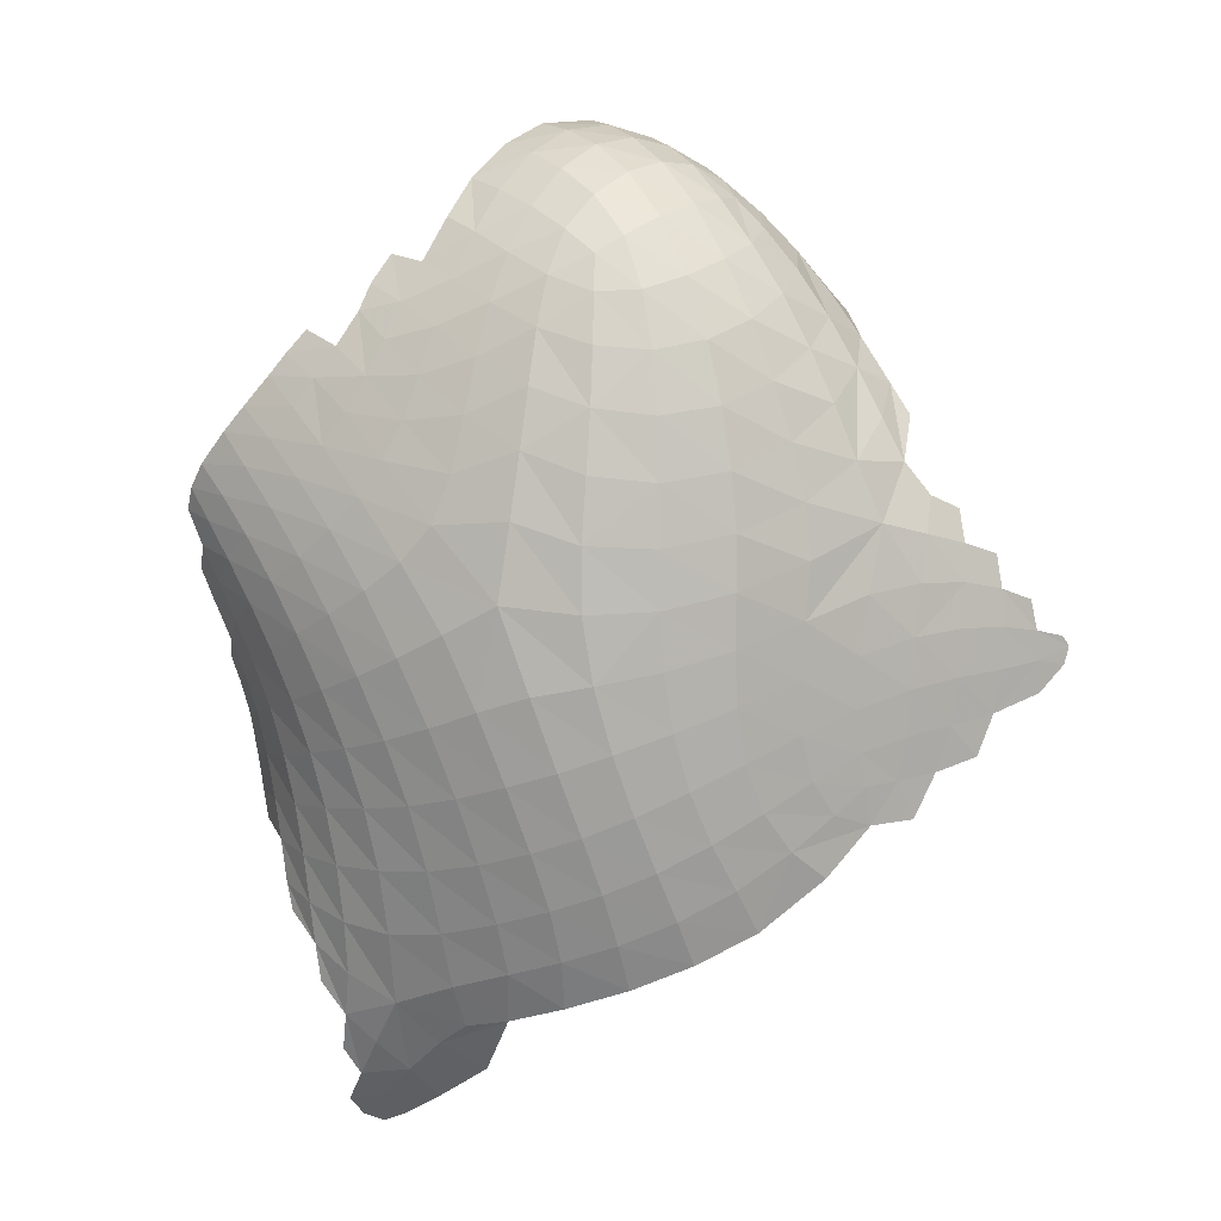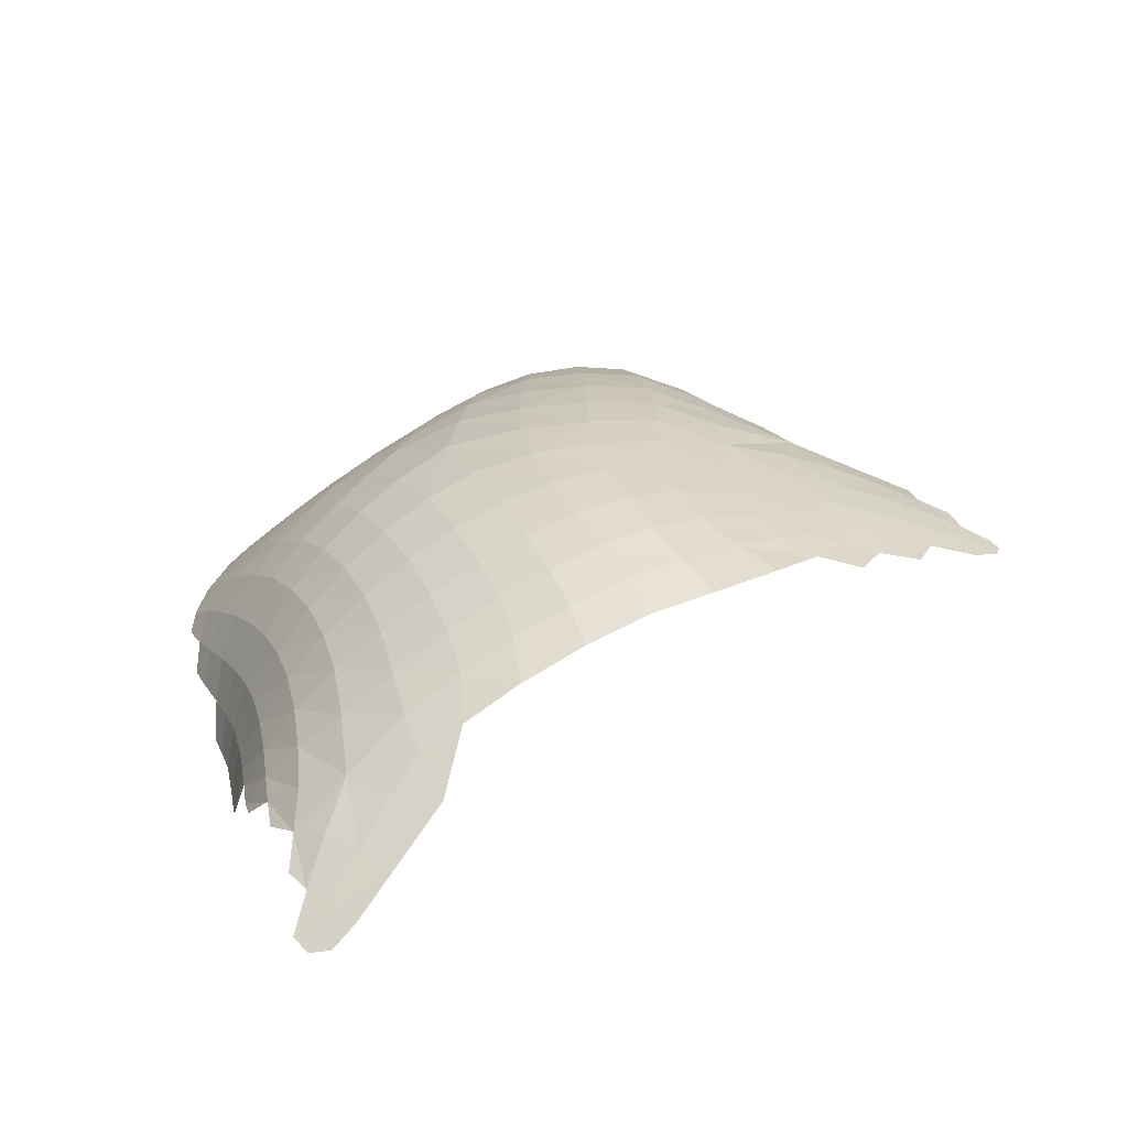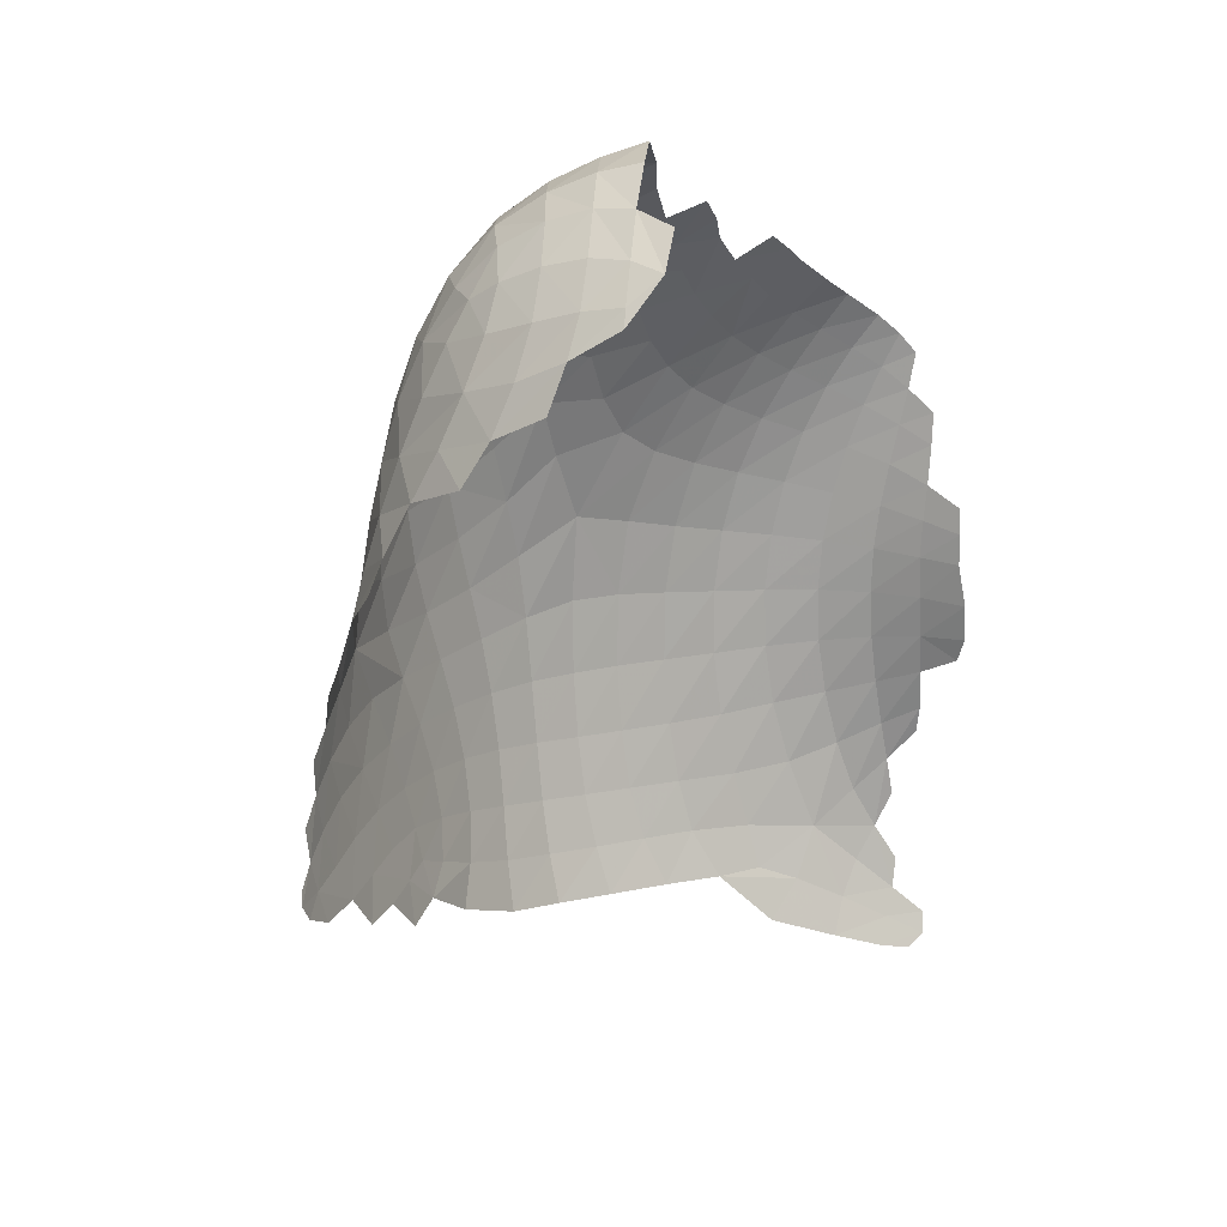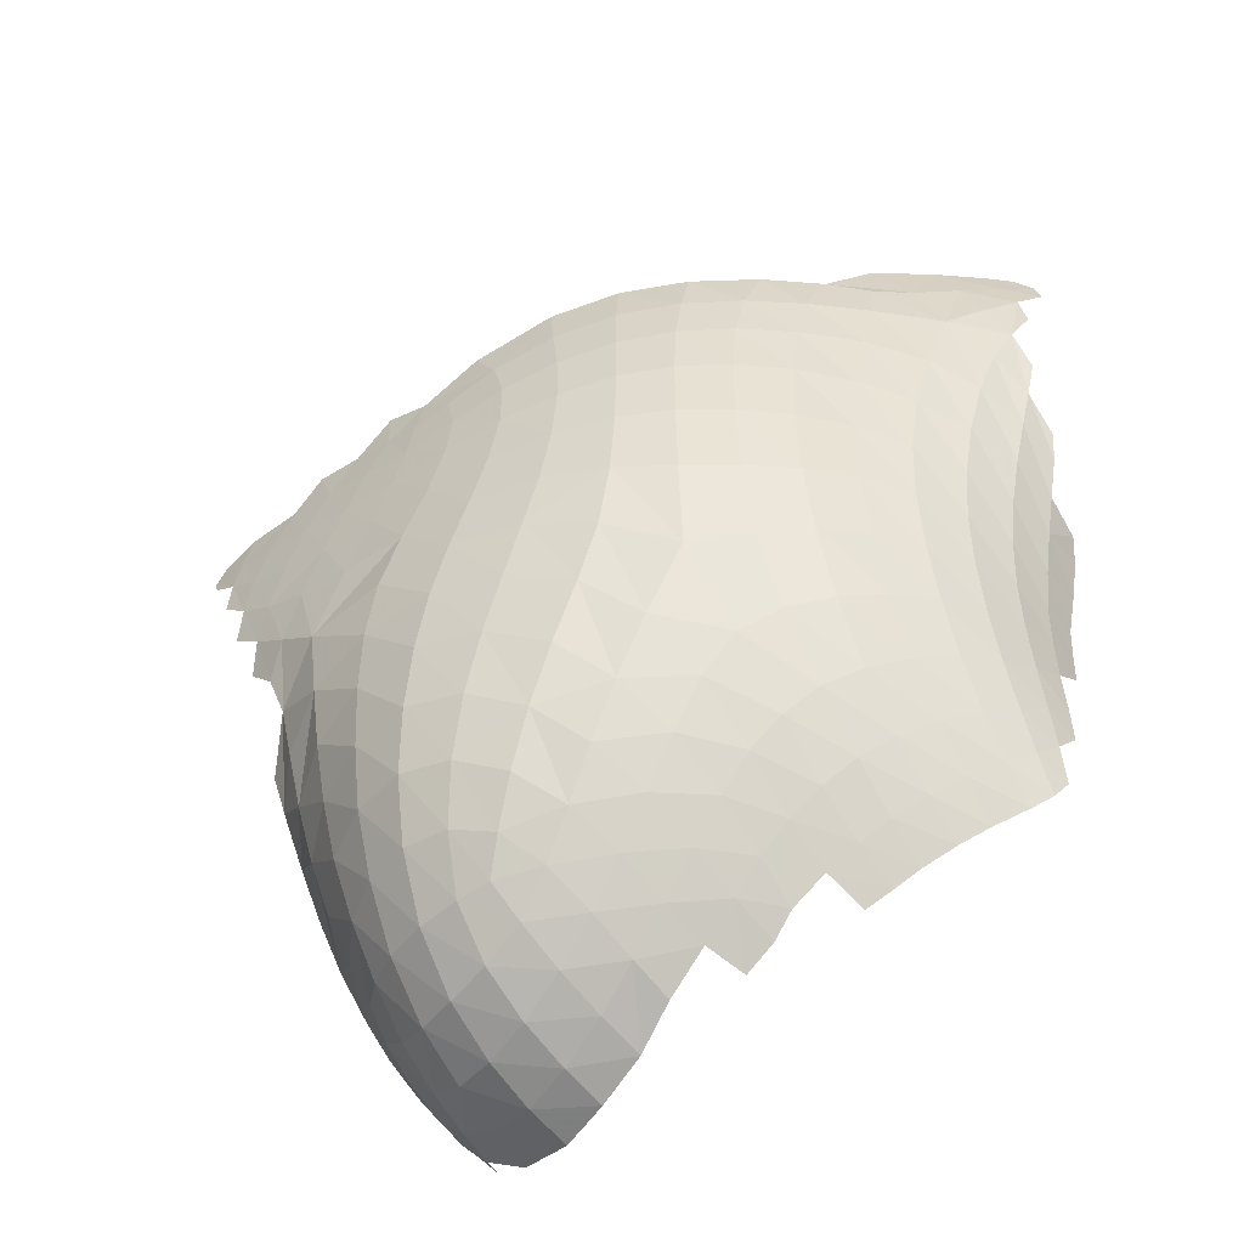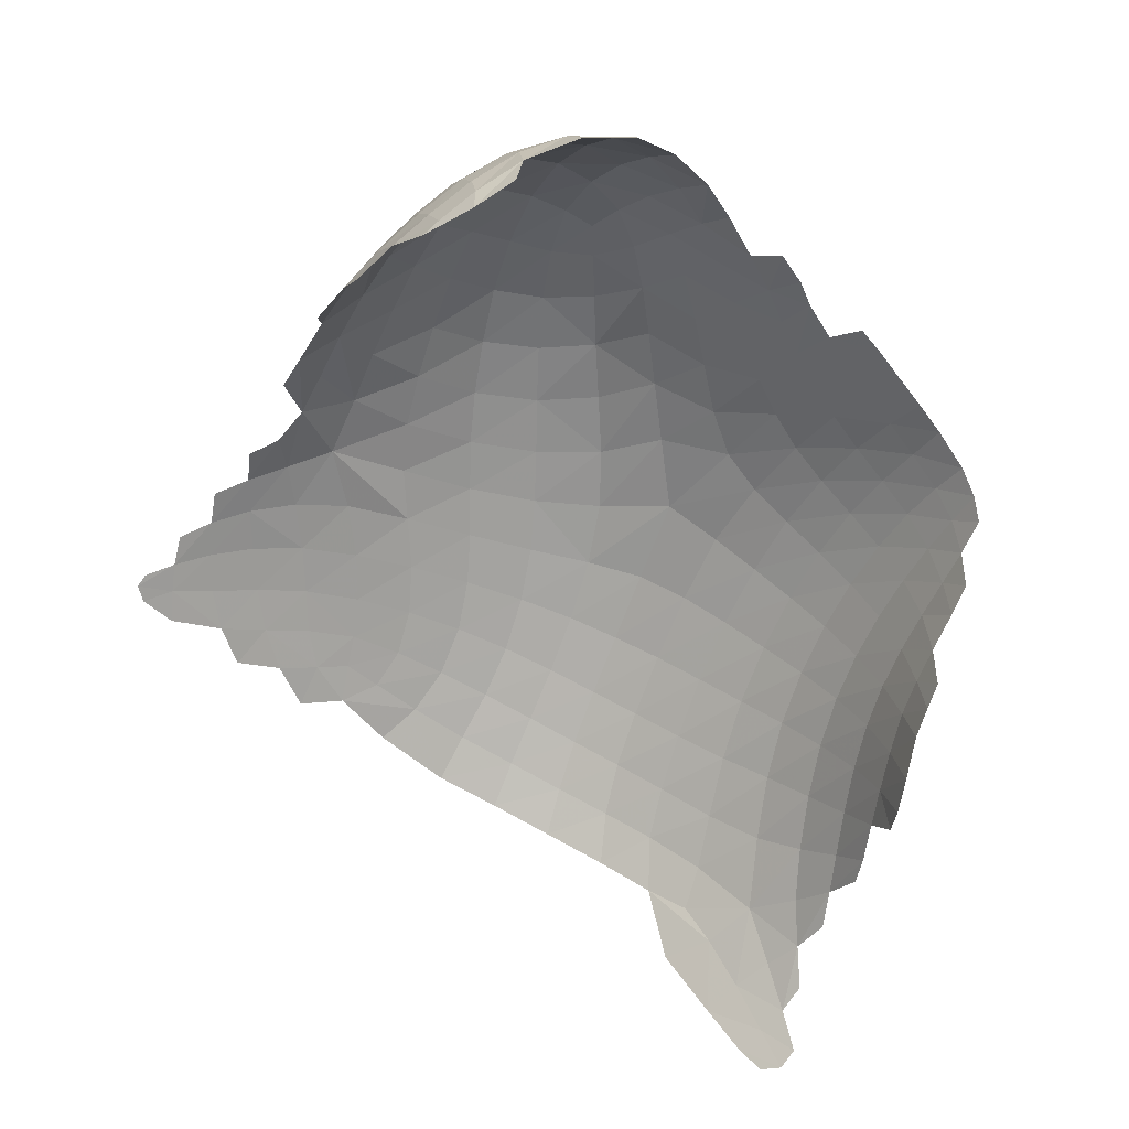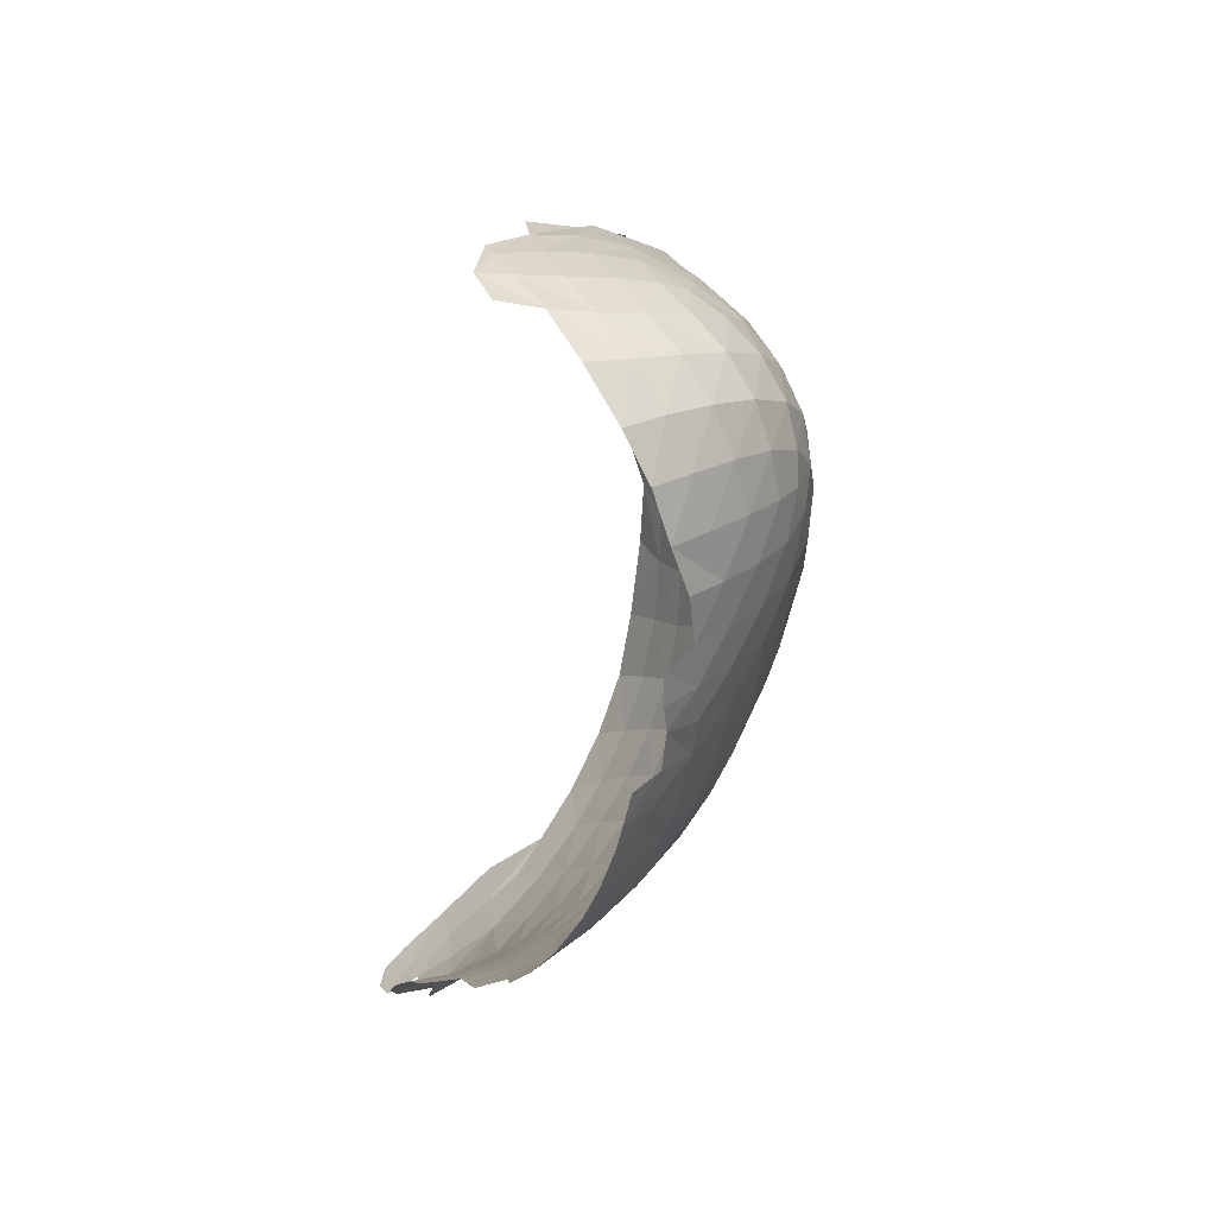
<metadata>
{"format":"obj","ext":"obj","renderer":"f3d","projection":"perspective","resolution":1024,"background":"white","views":[{"elev":-7.7,"azim":19.8,"up":"+Y"},{"elev":-79.9,"azim":27.0,"up":"+Y"},{"elev":40.1,"azim":151.0,"up":"+Y"},{"elev":67.3,"azim":-167.9,"up":"+Z"},{"elev":35.2,"azim":-155.4,"up":"+Y"},{"elev":64.8,"azim":-64.4,"up":"+Y"}]}
</metadata>
<code>
v 0.4855 0.4269 0.861
v 0.9846 1.757 0.6563
v 1.102 1.655 0.6564
v 1.054 1.709 0.6885
v 1.108 1.664 0.7379
v 1.159 1.6 0.7138
v 1.208 1.536 0.7114
v 1.201 1.549 0.7923
v 1.247 1.476 0.7899
v 1.324 1.345 0.782
v 1.294 1.397 0.7902
v 1.399 1.192 0.7771
v 1.363 1.208 0.8151
v 1.447 1.125 0.7323
v 1.489 1.058 0.6775
v 1.527 1.005 0.6159
v 1.534 0.9906 0.6007
v 1.525 0.9616 0.6
v 0.8663 1.838 0.7304
v 0.9102 1.808 0.6786
v 0.9679 1.791 0.7865
v 0.933 1.806 0.7317
v 1.012 1.752 0.7284
v 1.011 1.76 0.8397
v 1.058 1.719 0.7805
v 1.054 1.721 0.8871
v 1.1 1.679 0.8401
v 1.151 1.619 0.8089
v 1.126 1.631 0.91
v 1.175 1.564 0.8945
v 1.221 1.488 0.8802
v 1.297 1.328 0.857
v 1.262 1.407 0.8684
v 1.328 1.259 0.8401
v 1.407 1.137 0.7775
v 1.359 1.146 0.831
v 1.452 1.071 0.7212
v 1.494 1.01 0.6584
v 0.8267 1.849 0.8818
v 0.8747 1.821 0.9309
v 0.9214 1.817 0.857
v 0.9305 1.78 0.9776
v 0.9688 1.782 0.9084
v 1.022 1.733 0.9518
v 1.075 1.666 0.9815
v 1.128 1.588 0.986
v 1.175 1.505 0.9789
v 1.212 1.42 0.9643
v 1.245 1.335 0.9472
v 1.274 1.249 0.9262
v 1.35 1.069 0.8323
v 1.406 1.076 0.7727
v 1.452 1.012 0.7069
v 1.399 1.005 0.7626
v 1.444 0.9468 0.6917
v 1.493 0.9647 0.6422
v 1.488 0.9145 0.6244
v 0.7726 1.824 0.964
v 0.8299 1.796 1.002
v 0.8924 1.754 1.041
v 0.9931 1.722 1.018
v 0.958 1.693 1.077
v 1.055 1.641 1.046
v 1.018 1.609 1.104
v 1.106 1.547 1.056
v 1.065 1.51 1.115
v 1.147 1.451 1.053
v 1.176 1.356 1.039
v 1.198 1.265 1.019
v 1.282 1.046 0.8965
v 1.337 0.9866 0.8229
v 1.388 0.9306 0.7478
v 1.426 0.879 0.6806
v 1.399 0.8117 0.6817
v 0.7341 1.776 1.026
v 0.7915 1.746 1.06
v 0.8549 1.704 1.094
v 0.9188 1.648 1.122
v 0.9742 1.575 1.142
v 1.007 1.484 1.155
v 1.097 1.41 1.114
v 1.114 1.31 1.104
v 1.124 1.214 1.086
v 1.212 1.176 0.9975
v 1.214 1.089 0.9806
v 1.264 0.9532 0.8844
v 1.313 0.8369 0.7867
v 1.325 0.9078 0.8059
v 1.37 0.8571 0.7342
v 1.343 0.7852 0.7279
v 0.6728 1.64 1.113
v 0.6966 1.711 1.073
v 0.7568 1.678 1.105
v 0.7298 1.604 1.14
v 0.8213 1.637 1.134
v 0.7945 1.559 1.164
v 0.8838 1.589 1.155
v 0.8651 1.514 1.179
v 0.9386 1.481 1.177
v 0.9404 1.398 1.186
v 1.031 1.291 1.154
v 1.025 1.389 1.159
v 1.125 1.122 1.067
v 1.202 0.9997 0.9645
v 1.187 0.9119 0.9445
v 1.254 0.8736 0.8633
v 1.251 0.8082 0.8377
v 1.294 0.77 0.7747
v 1.308 0.7124 0.7333
v 0.5531 1.539 1.134
v 0.581 1.587 1.119
v 0.642 1.565 1.138
v 0.7043 1.526 1.162
v 0.615 1.499 1.157
v 0.6817 1.449 1.179
v 0.7743 1.478 1.183
v 0.7574 1.392 1.195
v 0.854 1.43 1.194
v 0.8434 1.34 1.2
v 0.9371 1.303 1.187
v 0.9279 1.203 1.18
v 1.029 1.192 1.141
v 1.023 1.096 1.123
v 1.118 1.036 1.048
v 1.109 0.9526 1.026
v 1.181 0.8311 0.9171
v 1.187 0.7629 0.881
v 1.209 0.7145 0.8364
v 1.252 0.701 0.7847
v 0.4454 1.473 1.138
v 0.5046 1.438 1.154
v 0.5388 1.494 1.146
v 0.5936 1.439 1.168
v 0.5656 1.382 1.175
v 0.6603 1.373 1.188
v 0.6357 1.304 1.192
v 0.7399 1.304 1.2
v 0.83 1.244 1.199
v 0.9154 1.1 1.165
v 1.013 0.9174 1.075
v 1.017 1.005 1.102
v 1.103 0.8682 0.9981
v 1.105 0.7864 0.9626
v 1.187 0.6192 0.8094
v 0.4113 1.437 1.141
v 0.3831 1.404 1.143
v 0.4338 1.346 1.159
v 0.4691 1.39 1.159
v 0.5318 1.328 1.177
v 0.493 1.278 1.174
v 0.6028 1.244 1.191
v 0.7183 1.215 1.199
v 0.6855 1.14 1.193
v 0.8111 1.138 1.19
v 0.9078 0.9995 1.144
v 0.914 0.8963 1.11
v 1.016 0.8288 1.04
v 1.027 0.7434 0.9964
v 1.12 0.7139 0.9178
v 1.148 0.6573 0.8652
v 0.3385 1.358 1.139
v 0.39 1.302 1.153
v 0.4464 1.232 1.165
v 0.5604 1.191 1.184
v 0.5062 1.147 1.171
v 0.6305 1.088 1.183
v 0.6914 0.977 1.163
v 0.8187 0.8819 1.127
v 0.9286 0.7966 1.066
v 0.9463 0.7057 1.017
v 1.046 0.6661 0.9468
v 1.068 0.598 0.8932
v 1.087 0.5355 0.8396
v 0.2996 1.322 1.131
v 0.2504 1.277 1.111
v 0.3432 1.261 1.14
v 0.2931 1.222 1.118
v 0.3929 1.192 1.147
v 0.4444 1.111 1.149
v 0.563 1.05 1.166
v 0.6099 0.9469 1.146
v 0.7321 0.862 1.125
v 0.8444 0.7709 1.076
v 0.8647 0.6758 1.025
v 0.9644 0.624 0.9661
v 0.9795 0.5508 0.9144
v 0.99 0.4852 0.8631
v 0.2204 1.244 1.088
v 0.2526 1.188 1.087
v 0.3373 1.156 1.121
v 0.3809 1.081 1.118
v 0.492 1.021 1.141
v 0.5322 0.9252 1.121
v 0.6477 0.842 1.112
v 0.7606 0.7522 1.076
v 0.7808 0.654 1.024
v 0.8793 0.5915 0.9739
v 0.8861 0.5154 0.9229
v 0.8871 0.4471 0.8715
v 0.2022 1.214 1.064
v 0.2218 1.157 1.049
v 0.2864 1.125 1.083
v 0.3209 1.056 1.074
v 0.4209 0.9975 1.107
v 0.4552 0.9102 1.087
v 0.5646 0.8278 1.089
v 0.6746 0.7375 1.066
v 0.5871 0.7292 1.047
v 0.692 0.6383 1.015
v 0.793 0.5676 0.9732
v 0.7931 0.4902 0.9228
v 0.7785 0.4186 0.8694
v 0.2443 1.099 1.035
v 0.2693 1.036 1.02
v 0.3532 0.9807 1.06
v 0.3811 0.9016 1.04
v 0.4822 0.8206 1.057
v 0.4998 0.7286 1.021
v 0.5986 0.6304 0.9992
v 0.7016 0.549 0.9645
v 0.7019 0.4717 0.9153
v 0.1976 1.126 1.006
v 0.2111 1.077 0.9862
v 0.2936 0.9682 1.003
v 0.3145 0.8977 0.984
v 0.4023 0.8198 1.015
v 0.4151 0.7341 0.984
v 0.5063 0.6337 0.9783
v 0.6007 0.5349 0.947
v 0.5996 0.4523 0.897
v 0.613 0.3223 0.7855
v 0.23 1.016 0.9619
v 0.2465 0.9592 0.9432
v 0.3293 0.8237 0.962
v 0.3381 0.7455 0.9372
v 0.419 0.6445 0.9486
v 0.5012 0.5346 0.9269
v 0.5431 0.3628 0.8178
v 0.2015 0.9941 0.9054
v 0.2094 0.9539 0.8864
v 0.2607 0.8988 0.9245
v 0.2688 0.83 0.902
v 0.3413 0.6647 0.9104
v 0.4147 0.5554 0.9087
v 0.4029 0.4745 0.8661
v 0.4271 0.3631 0.8075
v 0.473 0.3198 0.7757
v 0.5109 0.2762 0.7372
v 0.2189 0.9042 0.8694
v 0.2204 0.8364 0.8397
v 0.2795 0.693 0.8678
v 0.2745 0.7605 0.8829
v 0.3413 0.5883 0.884
v 0.3404 0.523 0.8598
v 0.38 0.4083 0.8248
v 0.3786 0.3115 0.7595
v 0.407 0.2773 0.7311
v 0.4343 0.2451 0.7004
v 0.3875 0.2318 0.6839
v 0.2251 0.7741 0.8247
v 0.2351 0.731 0.8272
v 0.2842 0.6226 0.8532
v 0.2925 0.577 0.8471
v 0.3406 0.4612 0.8359
v 0.3578 0.3525 0.7848
v 0.3391 0.2689 0.717
v 0.3529 0.2432 0.6928
v 0.9694 1.773 0.6799
v 0.8863 1.836 0.7992
v 1.083 1.681 0.9233
v 1.305 1.155 0.8931
v 0.935 1.545 1.163
v 1.253 0.759 0.8135
v 0.7843 1.016 1.171
v 0.6028 0.3914 0.8494
v 0.6788 0.3991 0.8578
f 4 23 268 2
f 268 22 20 2
f 6 5 4 3
f 5 25 23 4
f 6 8 28 5
f 28 27 25 5
f 7 9 8 6
f 9 33 31 8
f 31 30 28 8
f 11 32 33 9
f 34 32 11 10
f 35 36 13 12
f 36 271 34 13
f 37 52 35 14
f 38 53 37 15
f 17 56 38 16
f 18 57 56 17
f 20 22 269 19
f 41 269 22 21
f 22 268 23 21
f 23 25 24 21
f 24 43 41 21
f 25 27 26 24
f 26 44 43 24
f 27 29 270 26
f 270 45 44 26
f 28 30 29 27
f 30 47 46 29
f 46 45 270 29
f 31 48 47 30
f 33 49 48 31
f 34 271 50 32
f 50 49 33 32
f 52 51 36 35
f 51 70 271 36
f 53 54 52 37
f 56 55 53 38
f 269 41 40 39
f 40 59 58 39
f 41 43 42 40
f 42 60 59 40
f 43 44 61 42
f 61 62 60 42
f 45 63 61 44
f 46 65 63 45
f 47 67 65 46
f 48 68 67 47
f 49 69 68 48
f 50 84 69 49
f 271 85 84 50
f 52 54 71 51
f 71 86 70 51
f 55 72 54 53
f 72 88 71 54
f 56 57 73 55
f 73 89 72 55
f 59 76 75 58
f 60 77 76 59
f 62 78 77 60
f 63 64 62 61
f 64 79 78 62
f 65 66 64 63
f 66 80 79 64
f 67 81 66 65
f 81 102 80 66
f 68 82 81 67
f 69 83 82 68
f 84 103 83 69
f 86 105 104 70
f 104 85 271 70
f 88 106 86 71
f 89 87 88 72
f 74 90 89 73
f 76 93 92 75
f 77 95 93 76
f 78 97 95 77
f 79 272 97 78
f 80 99 272 79
f 102 100 99 80
f 82 101 102 81
f 83 122 101 82
f 103 123 122 83
f 85 124 103 84
f 104 125 124 85
f 106 126 105 86
f 89 90 108 87
f 108 273 107 87
f 107 106 88 87
f 109 129 108 90
f 92 93 94 91
f 94 113 112 91
f 95 96 94 93
f 96 116 113 94
f 97 98 96 95
f 98 118 116 96
f 272 99 98 97
f 99 100 118 98
f 102 101 120 100
f 120 119 118 100
f 122 121 120 101
f 124 141 123 103
f 105 142 125 104
f 126 143 142 105
f 107 127 126 106
f 273 128 127 107
f 129 128 273 108
f 111 112 114 110
f 114 133 132 110
f 113 115 114 112
f 116 117 115 113
f 115 135 133 114
f 117 137 135 115
f 118 119 117 116
f 119 138 137 117
f 120 121 138 119
f 122 123 139 121
f 139 154 138 121
f 141 155 139 123
f 125 140 141 124
f 142 157 140 125
f 127 159 143 126
f 128 160 159 127
f 129 144 160 128
f 131 148 145 130
f 132 133 134 131
f 134 149 148 131
f 135 136 134 133
f 136 151 149 134
f 137 152 136 135
f 152 153 151 136
f 138 154 152 137
f 155 274 154 139
f 157 169 156 140
f 156 155 141 140
f 143 158 157 142
f 159 171 158 143
f 173 172 160 144
f 148 147 146 145
f 147 162 161 146
f 148 149 150 147
f 150 163 162 147
f 151 164 150 149
f 164 165 163 150
f 153 166 164 151
f 154 274 153 152
f 274 167 166 153
f 156 168 274 155
f 169 183 168 156
f 158 170 169 157
f 171 185 170 158
f 160 172 171 159
f 162 176 174 161
f 163 178 176 162
f 165 179 178 163
f 166 180 165 164
f 180 192 179 165
f 167 181 180 166
f 274 168 182 167
f 182 194 181 167
f 183 195 182 168
f 170 184 183 169
f 185 197 184 170
f 172 186 185 171
f 173 187 186 172
f 176 177 175 174
f 177 189 188 175
f 178 190 177 176
f 190 202 189 177
f 179 191 190 178
f 192 204 191 179
f 181 193 192 180
f 194 206 193 181
f 195 207 194 182
f 184 196 195 183
f 197 210 196 184
f 186 198 197 185
f 187 199 198 186
f 189 201 200 188
f 202 213 201 189
f 191 203 202 190
f 204 215 203 191
f 193 205 204 192
f 206 217 205 193
f 207 208 206 194
f 196 209 207 195
f 210 220 209 196
f 198 211 210 197
f 199 212 211 198
f 213 223 222 201
f 203 214 213 202
f 215 224 214 203
f 205 216 215 204
f 217 226 216 205
f 208 218 217 206
f 209 219 208 207
f 219 228 218 208
f 220 229 219 209
f 211 221 220 210
f 212 276 221 211
f 214 232 223 213
f 224 233 232 214
f 216 225 224 215
f 226 234 225 216
f 218 227 226 217
f 228 236 227 218
f 229 237 228 219
f 221 230 229 220
f 276 275 230 221
f 225 241 233 224
f 234 242 241 225
f 227 235 234 226
f 236 243 235 227
f 237 244 236 228
f 230 1 237 229
f 275 238 1 230
f 238 275 276 231
f 248 247 238 231
f 233 240 239 232
f 241 249 240 233
f 235 252 242 234
f 243 251 252 235
f 244 253 243 236
f 1 245 244 237
f 247 246 1 238
f 242 250 249 241
f 252 260 250 242
f 253 262 251 243
f 245 254 253 244
f 255 264 254 245
f 1 246 255 245
f 256 265 255 246
f 247 257 256 246
f 248 258 257 247
f 261 260 252 251
f 254 263 262 253
f 257 267 266 256
f 258 259 267 257

</code>
